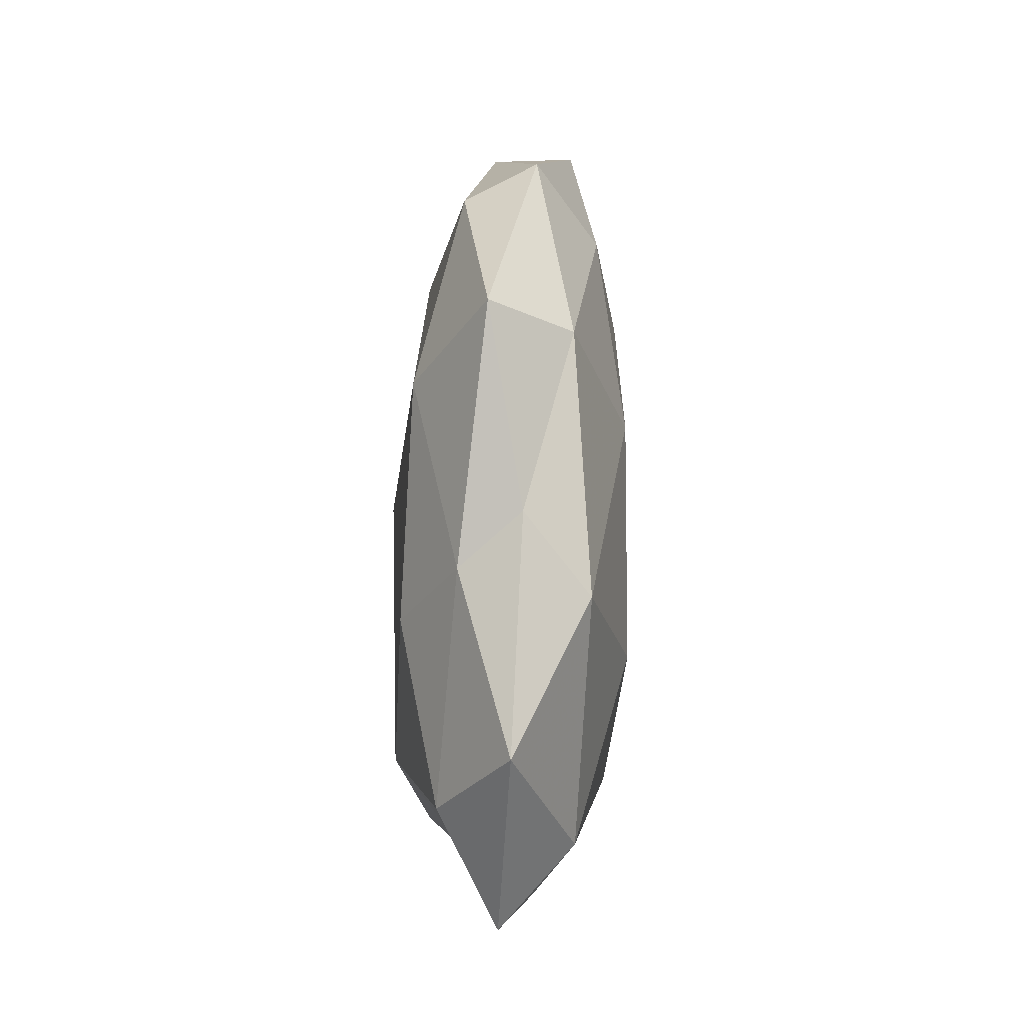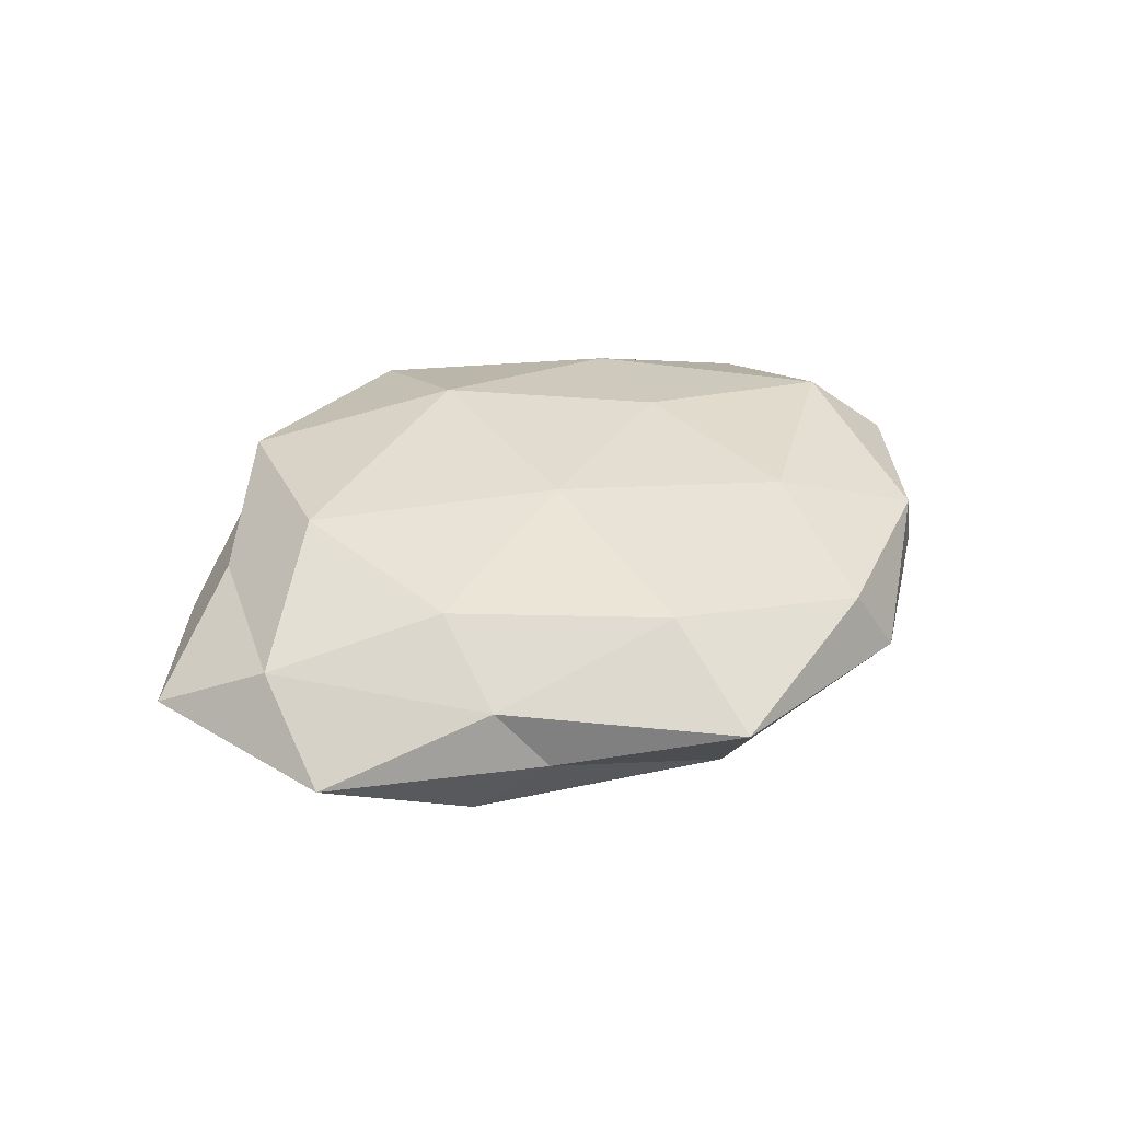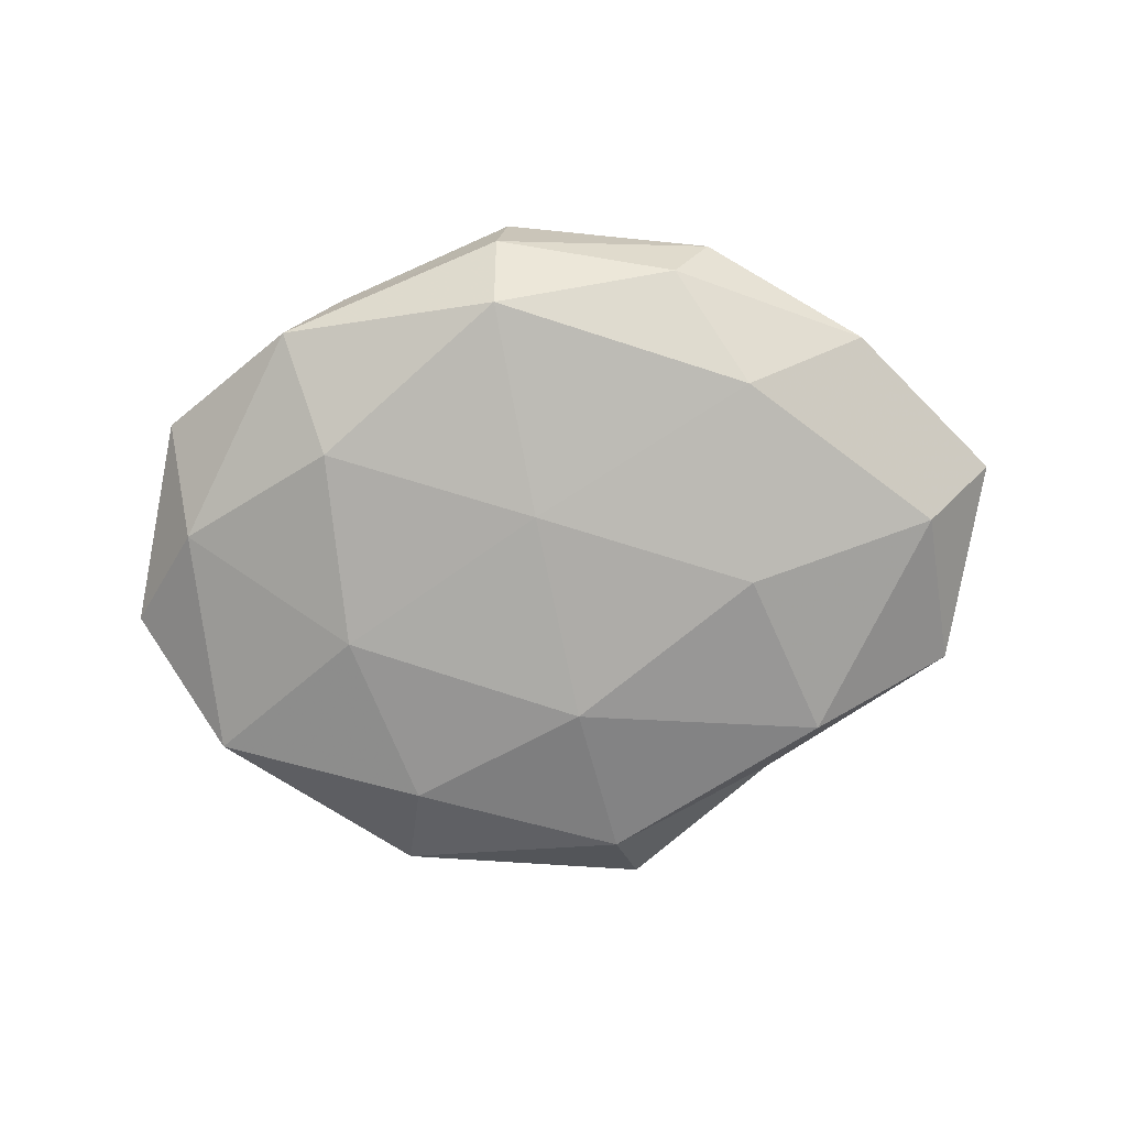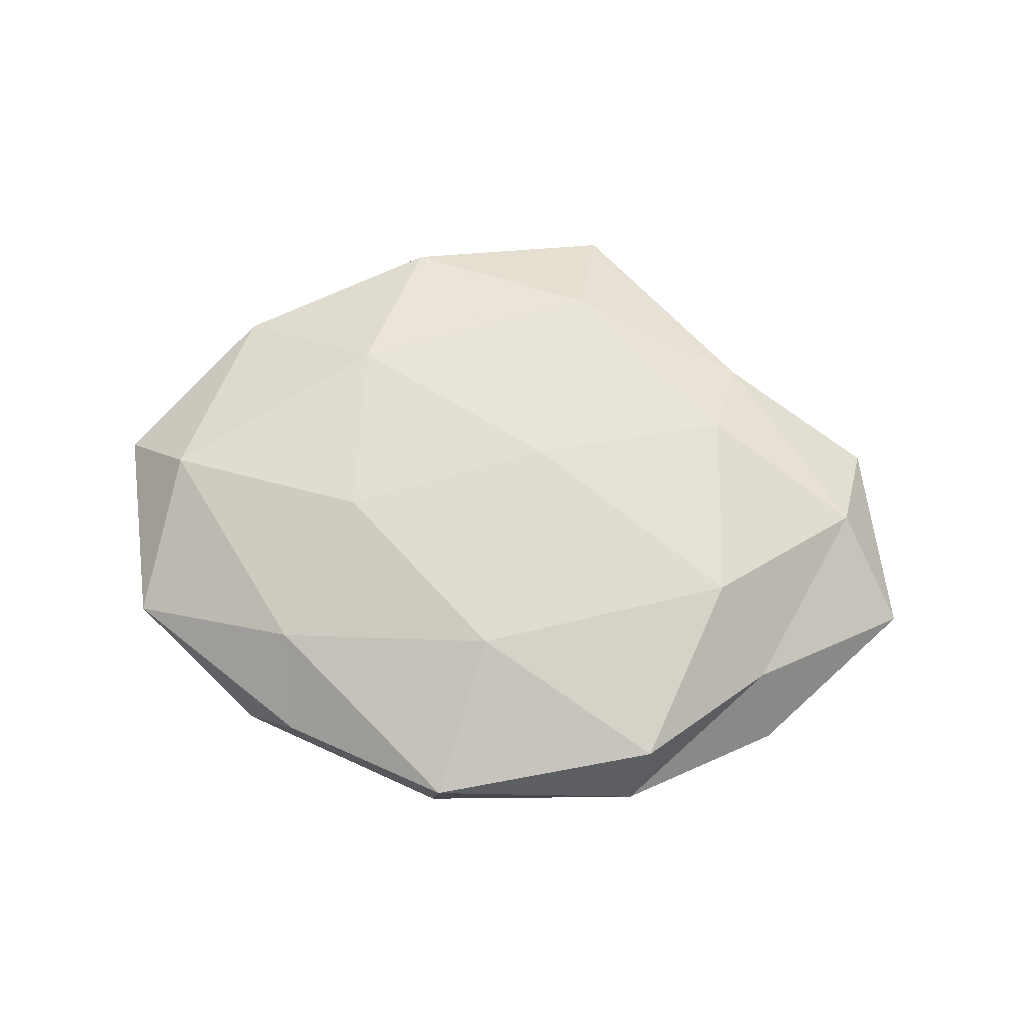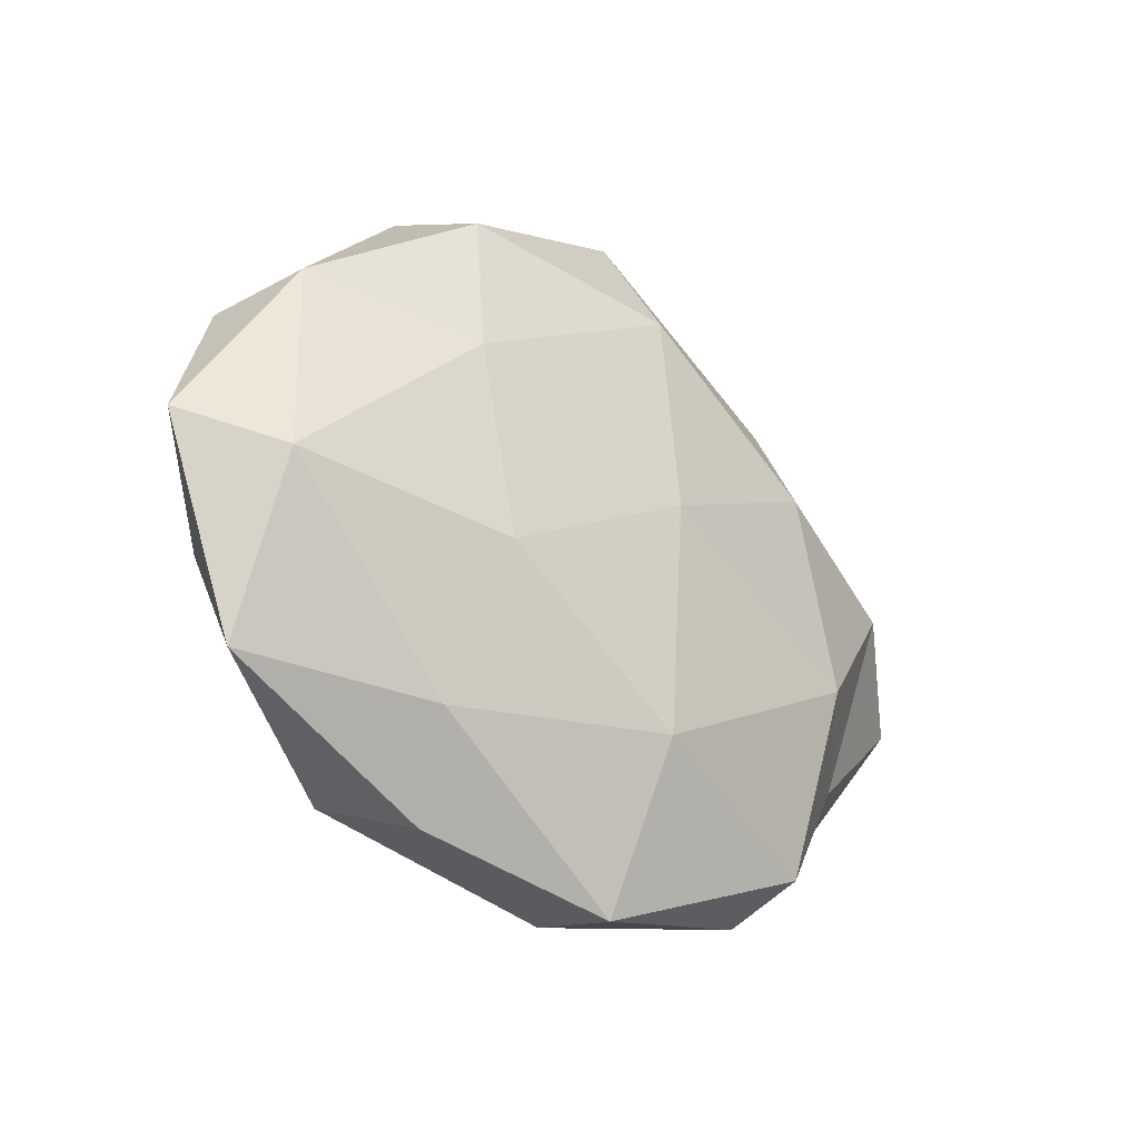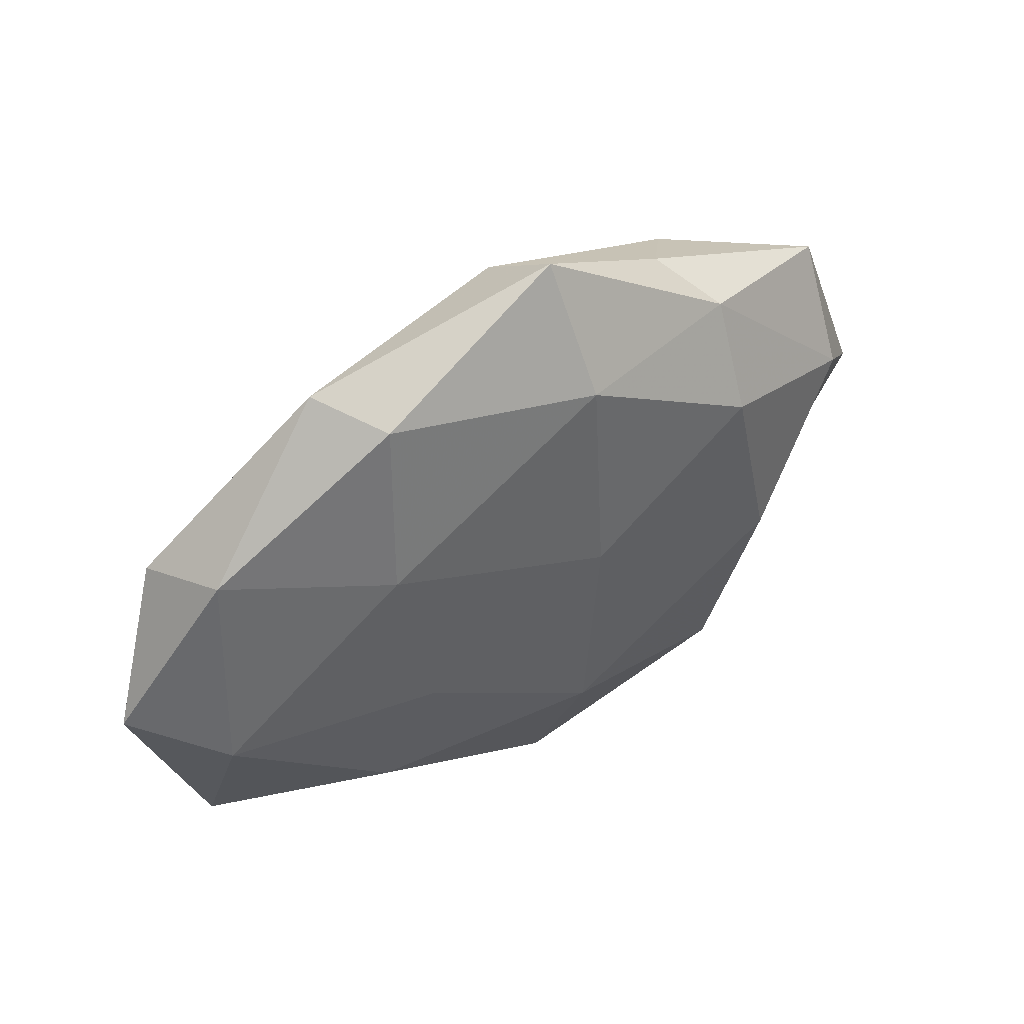
<metadata>
{"format":"obj","ext":"obj","renderer":"f3d","projection":"perspective","resolution":1024,"background":"white","views":[{"elev":53.3,"azim":92.2,"up":"+Y"},{"elev":36.4,"azim":145.4,"up":"+Z"},{"elev":-78.7,"azim":8.5,"up":"+Z"},{"elev":68.3,"azim":11.8,"up":"+Z"},{"elev":-26.5,"azim":-44.0,"up":"+Y"},{"elev":50.5,"azim":-34.6,"up":"+Y"}]}
</metadata>
<code>
v 0.06205 -0.002607 -0.0003361
v -0.000256 -0.04569 0.007813
v 0.002212 -0.02426 0.01606
v -0.02783 -0.02738 0.009698
v -8.941e-05 0.02121 -0.01482
v 0.03275 0.02889 -0.01071
v 0.05168 0.009248 0.007679
v 0.004954 0.03506 0.01264
v 0.02185 -0.03699 -0.006659
v -0.03258 -0.03648 -0.006613
v -0.02591 0.01879 0.01291
v -0.001773 -0.007464 -0.01547
v 0.02966 0.01792 0.01329
v -0.04662 0.02395 0.004431
v -0.05039 -0.01056 -0.007828
v -0.02455 -0.03916 0.00211
v 0.02875 -0.0346 0.01124
v -0.001809 -0.04432 -0.002639
v 0.02617 0.005771 -0.01593
v 0.03463 -0.008469 0.01467
v -0.02889 -0.01991 -0.01391
v 0.04323 -0.01753 0.00512
v 0.02718 -0.03903 0.001748
v 0.05286 0.02371 -0.001605
v -0.002994 -0.03684 -0.0129
v -0.0224 0.04032 0.007445
v 0.04623 -0.02388 -0.004241
v -0.03 0.006687 -0.01357
v -0.02795 0.04198 -0.001973
v 0.003985 0.006745 0.01646
v -0.02438 0.03055 -0.01033
v 0.004323 0.05069 0.003054
v -0.02195 -0.006389 0.01451
v -0.06095 0.001465 0.0003047
v 0.0253 0.03605 -0.00204
v 0.002234 0.04277 -0.007547
v 0.03059 0.03102 0.005788
v 0.02939 -0.02101 -0.01364
v -0.0512 0.02037 -0.006373
v 0.05207 0.001992 -0.009654
v -0.05172 -0.0253 0.001596
v -0.05053 -0.003189 0.00971
f 2 3 4
f 16 2 4
f 2 17 3
f 18 2 16
f 18 16 10
f 5 6 19
f 19 12 5
f 20 7 13
f 20 3 17
f 21 10 15
f 22 1 7
f 22 7 20
f 17 22 20
f 23 17 2
f 23 2 18
f 9 23 18
f 23 22 17
f 24 7 1
f 9 18 25
f 18 10 25
f 25 10 21
f 25 21 12
f 26 11 8
f 26 14 11
f 27 1 22
f 9 27 23
f 27 22 23
f 12 28 5
f 12 21 28
f 15 28 21
f 26 29 14
f 11 30 8
f 8 30 13
f 30 3 20
f 13 30 20
f 5 28 31
f 26 8 32
f 26 32 29
f 4 3 33
f 30 33 3
f 11 33 30
f 24 6 35
f 36 6 5
f 31 36 5
f 29 36 31
f 32 36 29
f 36 35 6
f 32 35 36
f 37 13 7
f 8 13 37
f 37 7 24
f 8 37 32
f 35 37 24
f 32 37 35
f 38 12 19
f 9 25 38
f 25 12 38
f 9 38 27
f 39 28 15
f 29 39 14
f 39 31 28
f 29 31 39
f 14 39 34
f 34 39 15
f 40 19 6
f 1 40 24
f 40 6 24
f 27 40 1
f 38 19 40
f 38 40 27
f 10 41 15
f 4 41 16
f 10 16 41
f 15 41 34
f 14 42 11
f 33 42 4
f 11 42 33
f 14 34 42
f 42 41 4
f 42 34 41

</code>
